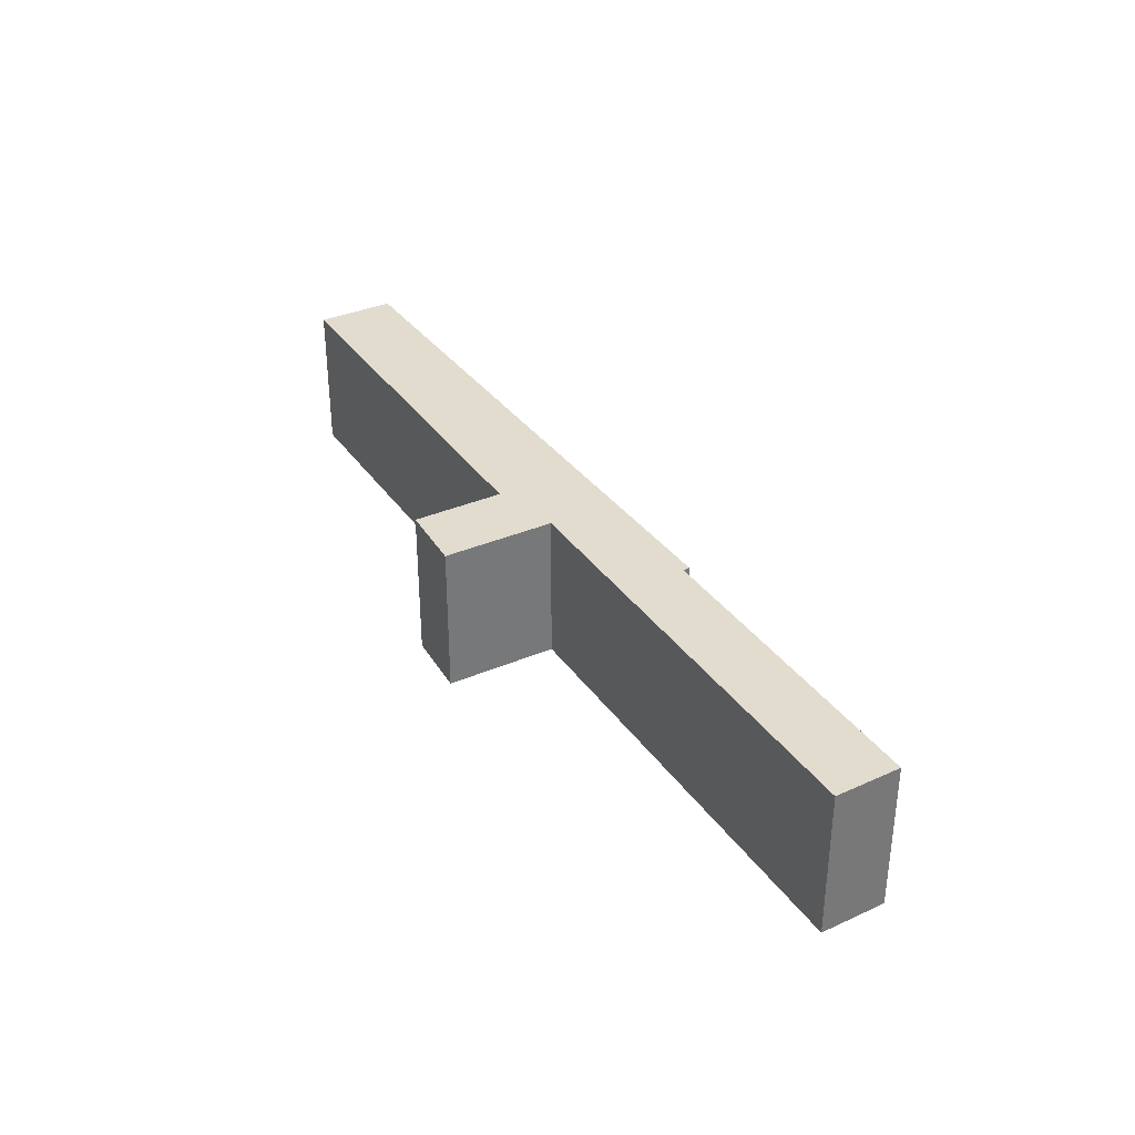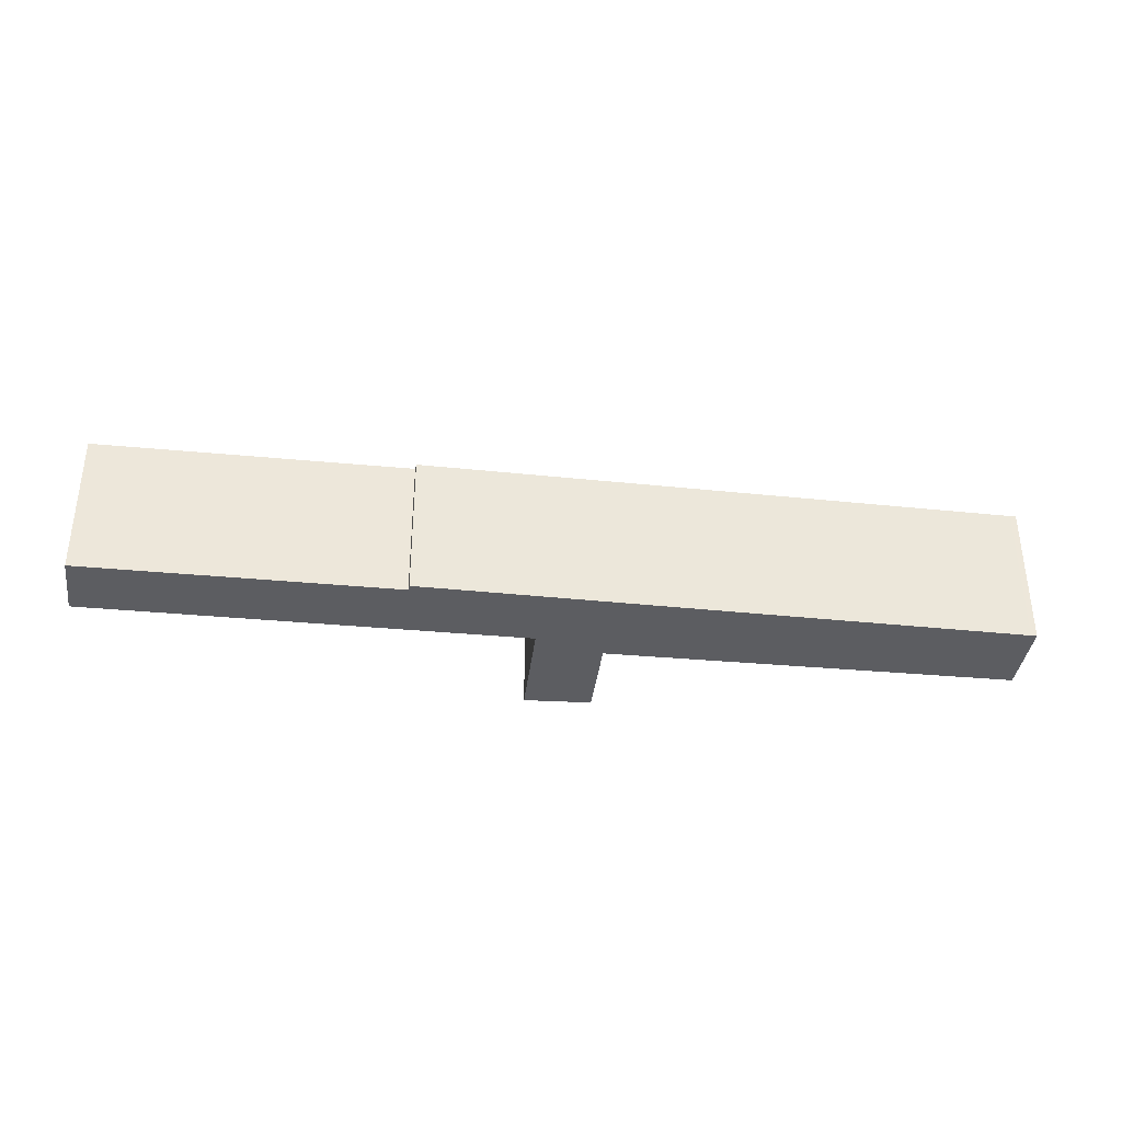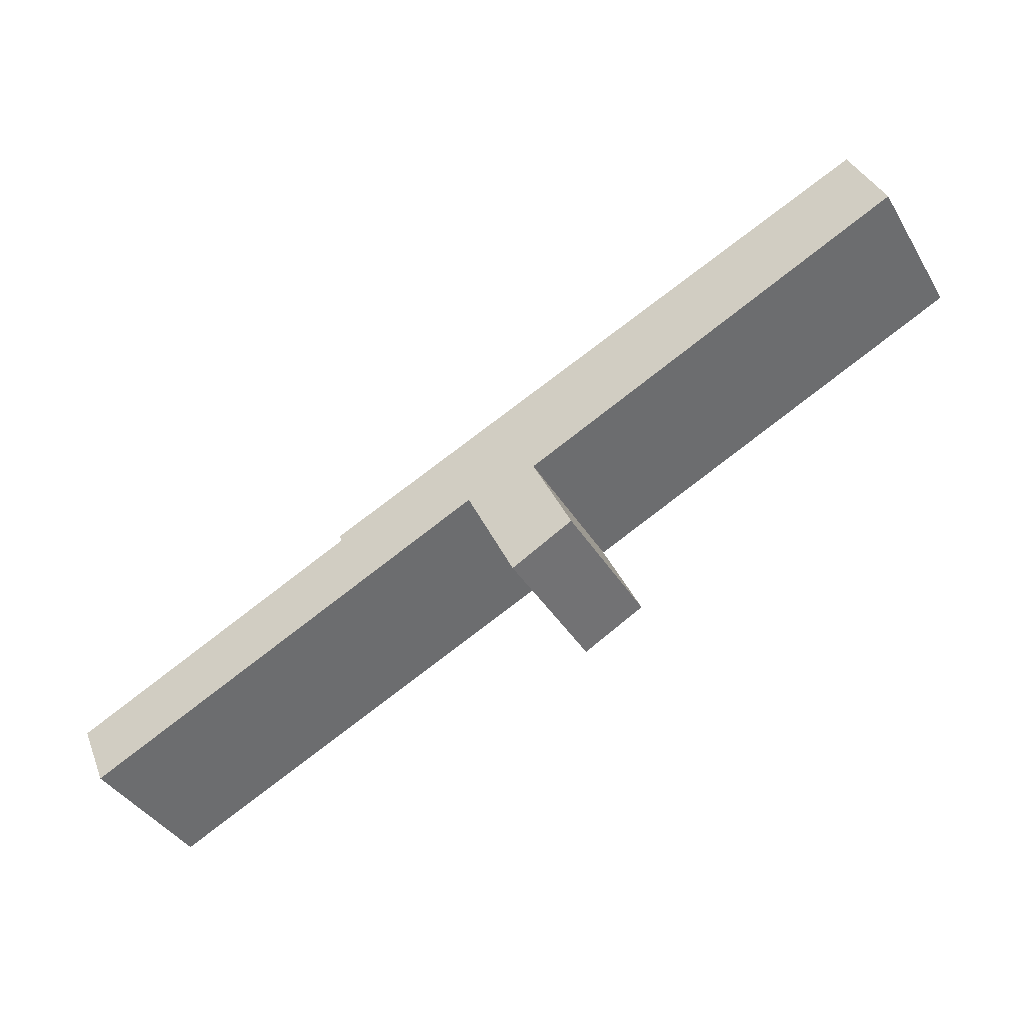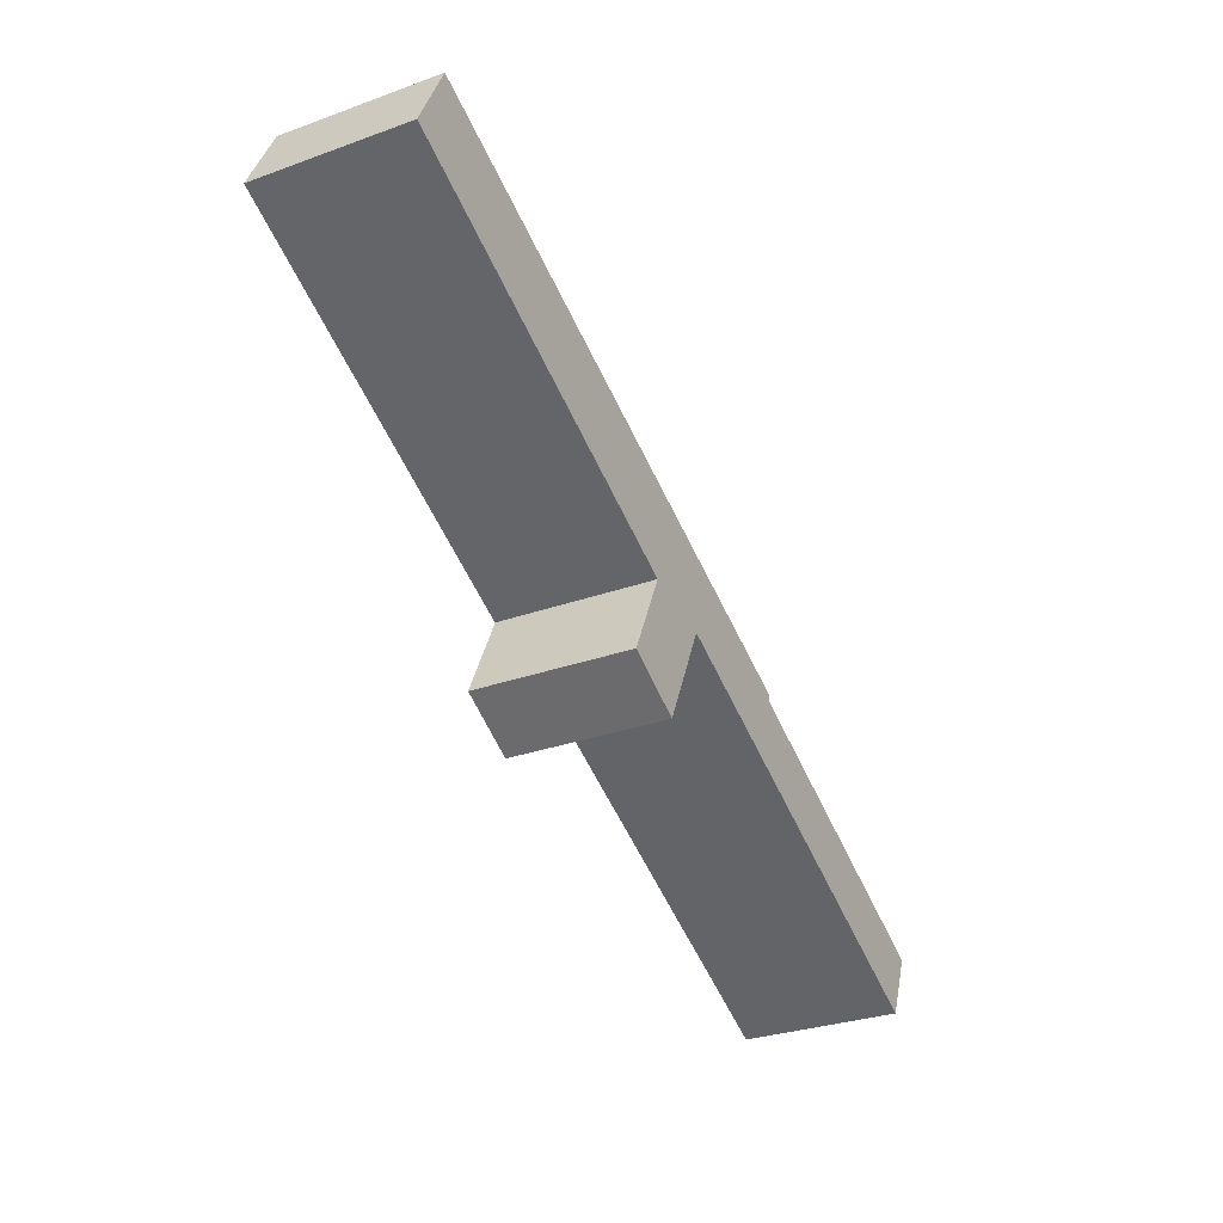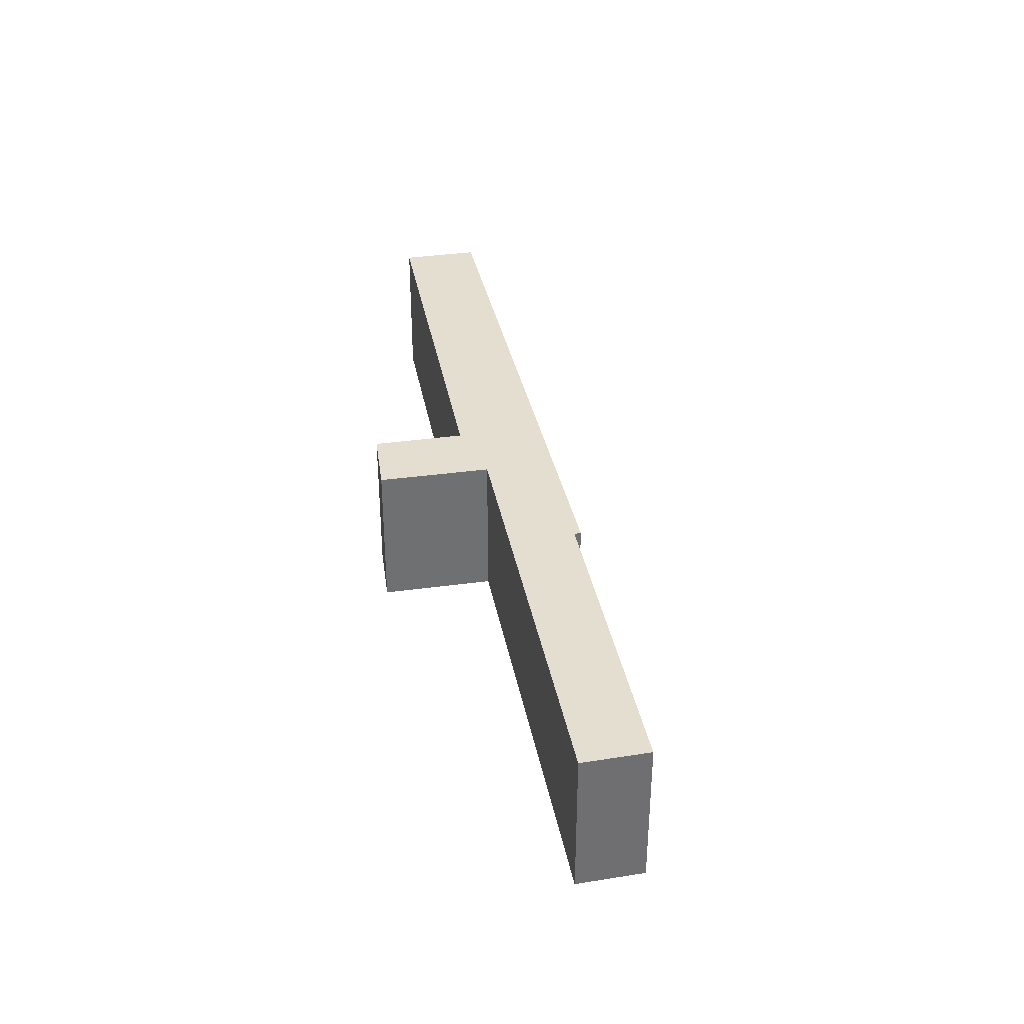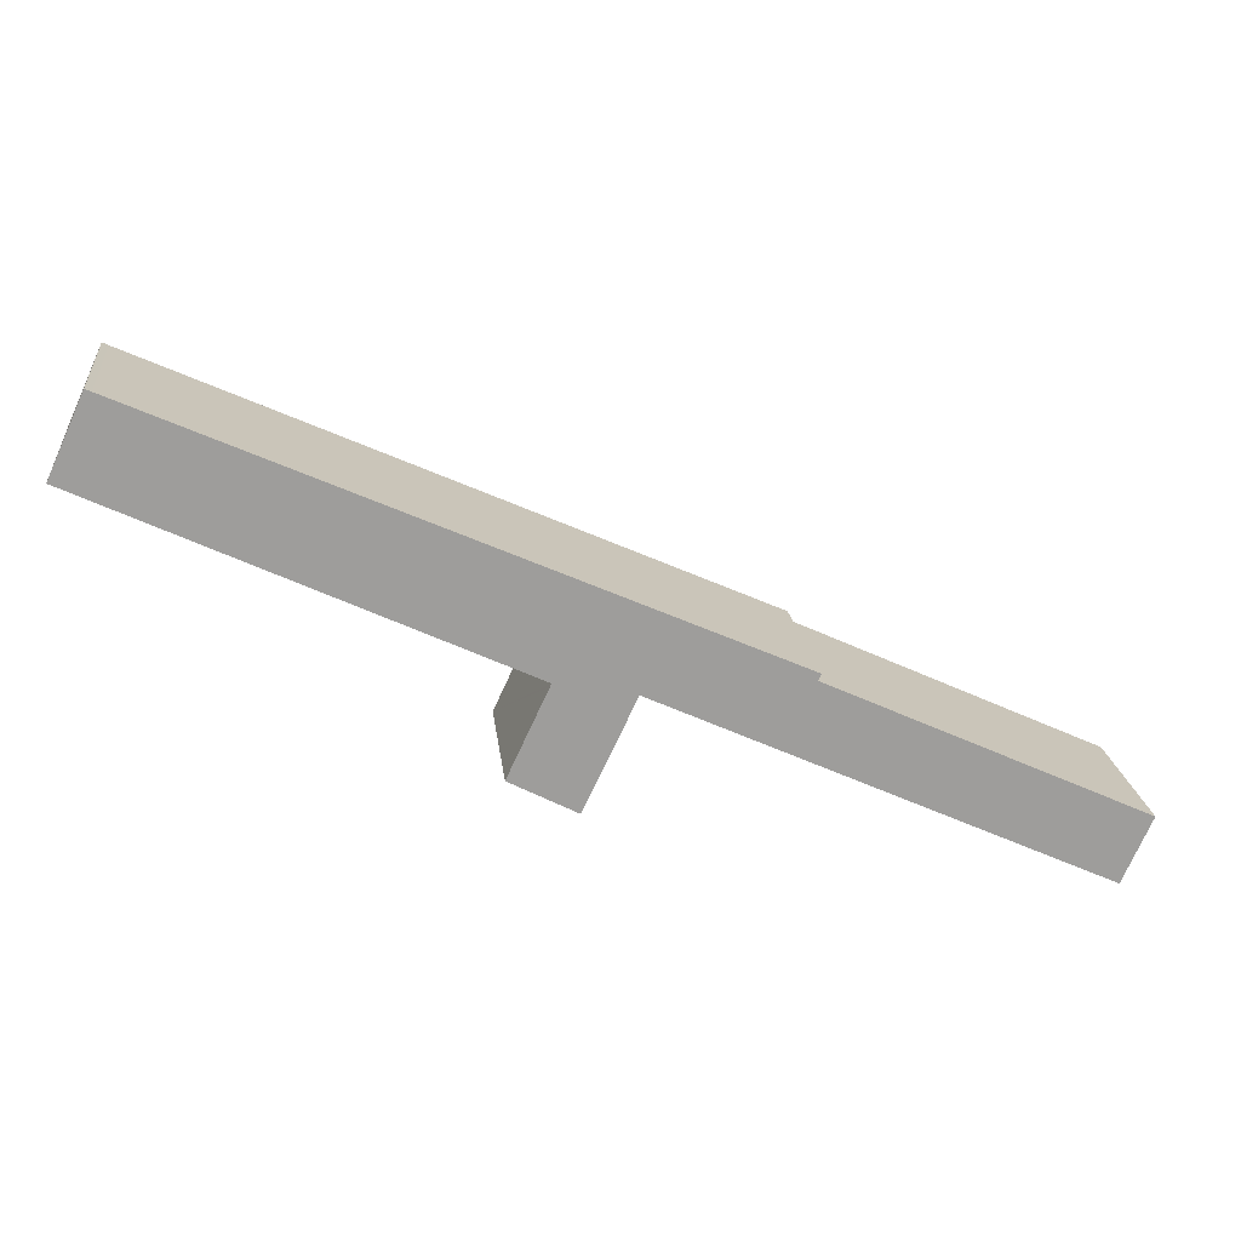
<metadata>
{"format":"obj","ext":"obj","renderer":"f3d","projection":"perspective","resolution":1024,"background":"white","views":[{"elev":34.6,"azim":-145.0,"up":"+Y"},{"elev":-36.9,"azim":-31.9,"up":"+Y"},{"elev":-39.9,"azim":28.5,"up":"+Z"},{"elev":-30.4,"azim":117.5,"up":"+Z"},{"elev":35.7,"azim":-125.5,"up":"+Y"},{"elev":20.0,"azim":173.3,"up":"+Z"}]}
</metadata>
<code>
v  38.97 6.571 14.16
v  37.26 6.571 17.23
v  37.51 6.571 17.34
v  20.74 6.571 9.832
v  22.39 6.571 6.343
v  17.76 6.571 8.499
v  22.29 6.571 6.298
v  22.35 6.571 6.173
v  23.99 6.571 2.665
v  19.19 6.571 5.709
v  19.57 6.571 4.911
v  21.3 6.571 1.243
v  12.71 6.571 6.235
v  19.1 6.571 5.667
v  12.81 6.571 5.96
v  1.17 6.571 -2.675
v  0 6.571 4.024e-16
v  23.99 -1.632e-16 2.665
v  21.3 -7.611e-17 1.243
v  19.19 -3.496e-16 5.709
v  1.17 1.638e-16 -2.675
v  19.1 -3.47e-16 5.667
v  38.97 -8.673e-16 14.16
v  22.39 -3.884e-16 6.343
v  22.29 -3.856e-16 6.298
v  19.57 -3.007e-16 4.911
v  0 0 0
v  12.81 -3.649e-16 5.96
v  12.71 -3.818e-16 6.235
v  17.76 -5.204e-16 8.499
v  20.74 -6.02e-16 9.832
v  37.26 -1.055e-15 17.23
v  37.51 -1.062e-15 17.34
v  22.35 -3.78e-16 6.173
g defaultobject
f 1 2 3
f 2 1 4
f 4 1 5
f 4 5 6
f 6 5 7
f 6 7 8
f 6 8 9
f 6 9 10
f 10 9 11
f 11 9 12
f 10 13 6
f 13 10 14
f 13 14 15
f 15 14 16
f 15 16 17
f 18 12 9
f 12 18 19
f 20 14 10
f 14 20 16
f 16 20 21
f 21 20 22
f 23 5 1
f 5 23 24
f 5 24 7
f 7 24 25
f 19 11 12
f 11 19 10
f 10 19 20
f 20 19 26
f 21 17 16
f 17 21 27
f 27 15 17
f 15 27 28
f 29 6 13
f 6 29 30
f 6 30 4
f 4 30 2
f 2 30 31
f 2 31 32
f 32 3 2
f 3 32 33
f 28 13 15
f 13 28 29
f 33 1 3
f 1 33 23
f 8 18 9
f 18 8 7
f 18 7 34
f 34 7 25
f 29 20 30
f 20 29 22
f 22 29 28
f 22 28 21
f 21 28 27
f 32 23 33
f 23 32 24
f 24 32 31
f 24 31 30
f 24 30 25
f 25 30 34
f 34 30 18
f 18 30 20
f 18 20 26
f 18 26 19

</code>
